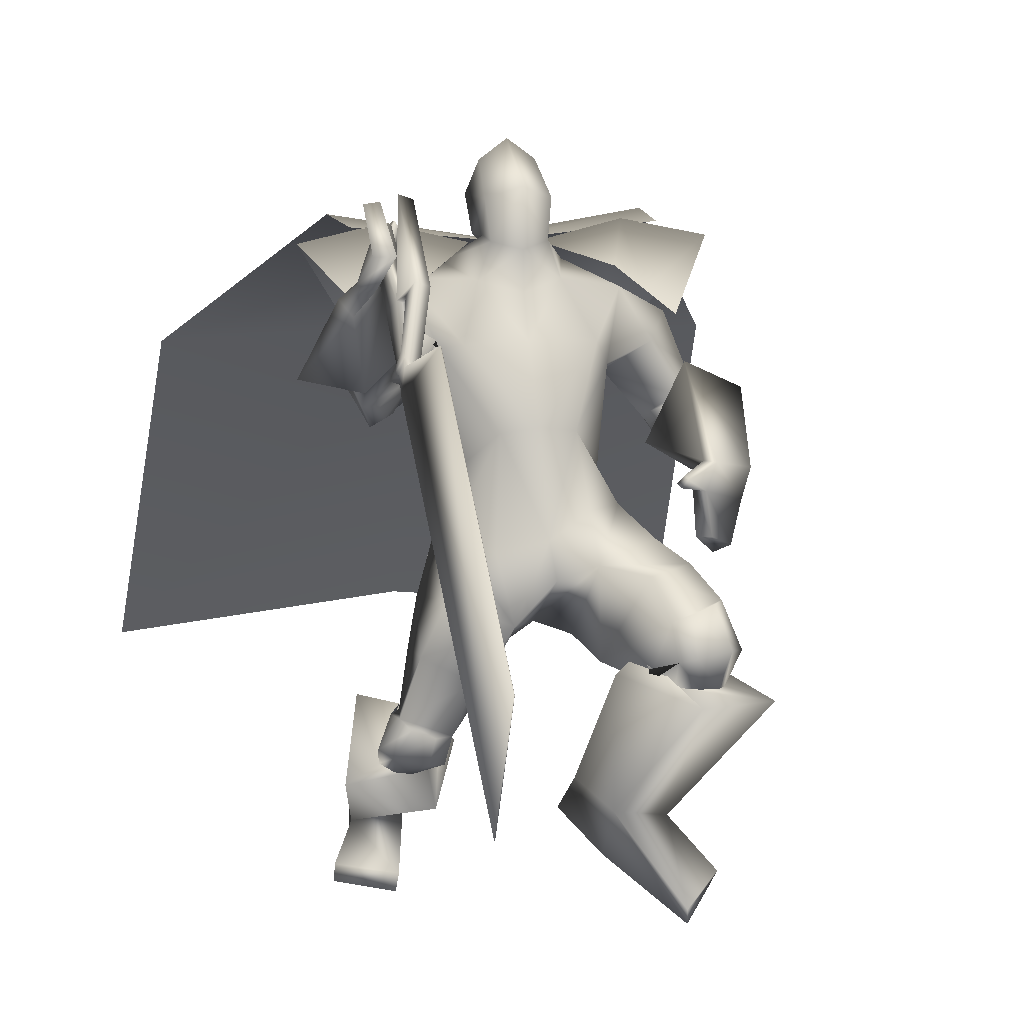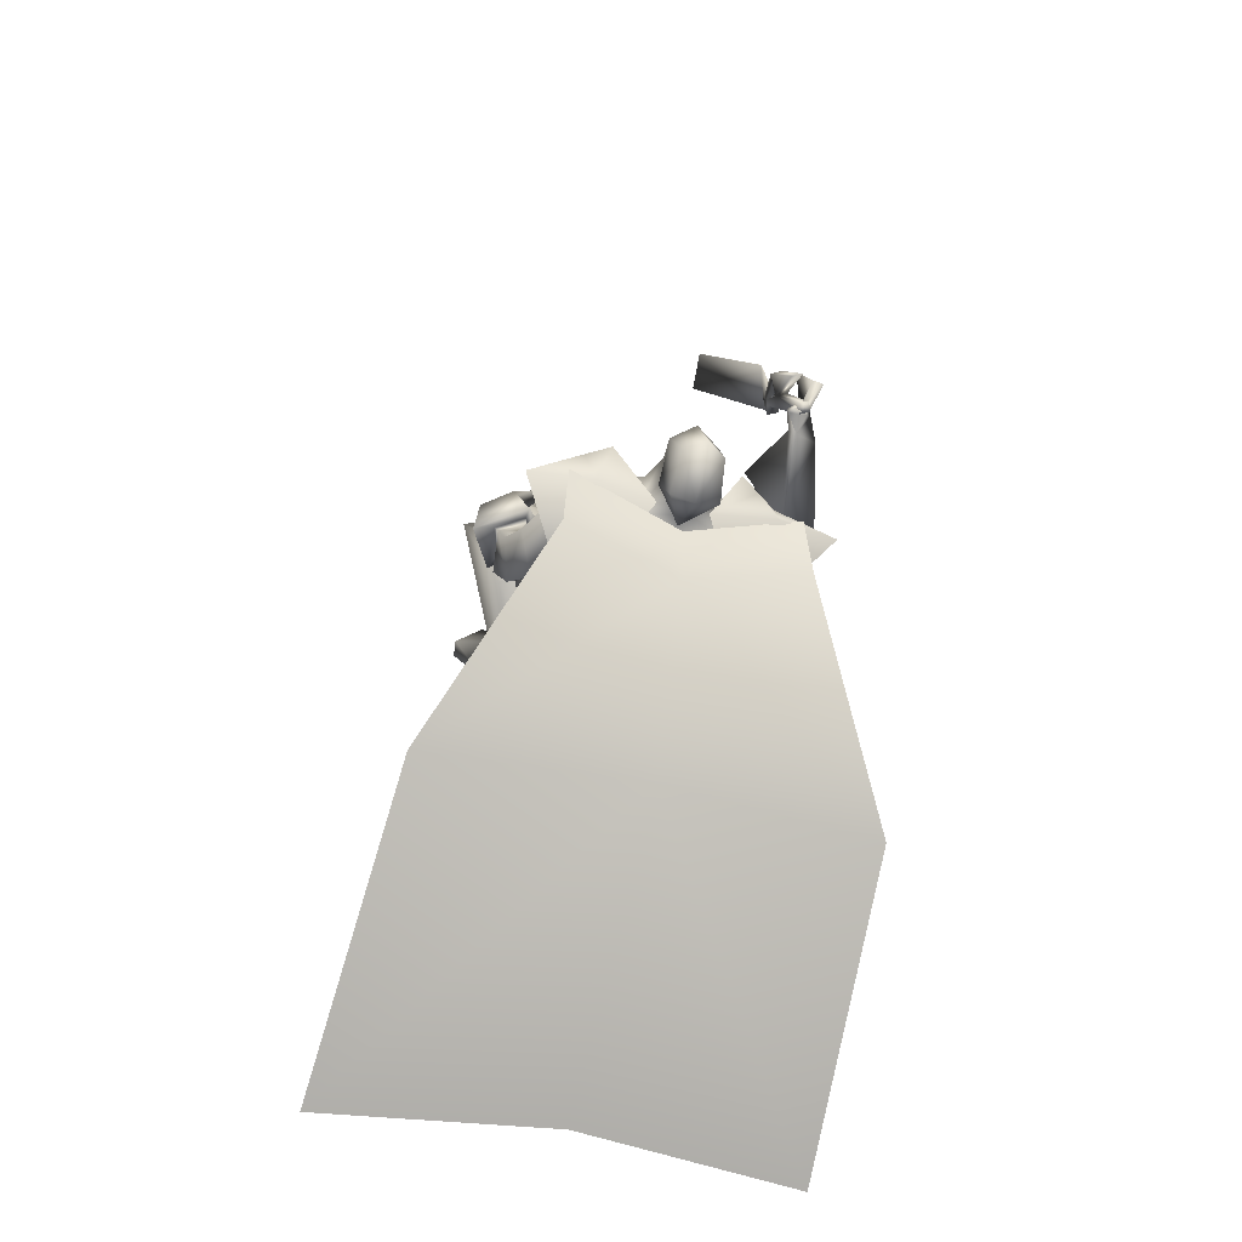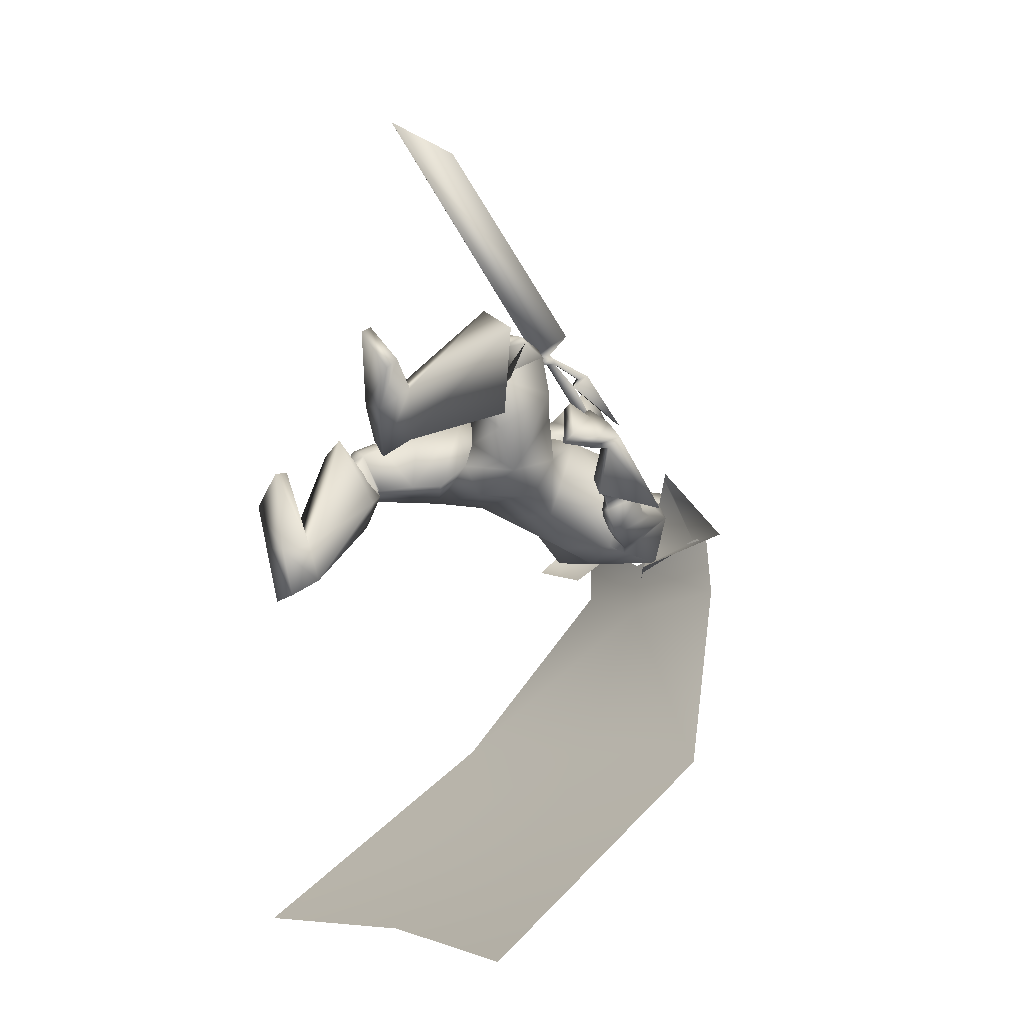
<metadata>
{"format":"obj","ext":"obj","renderer":"f3d","projection":"perspective","resolution":1024,"background":"white","views":[{"elev":10.7,"azim":-12.5,"up":"+Y"},{"elev":-42.7,"azim":162.8,"up":"+Z"},{"elev":-5.2,"azim":54.7,"up":"+Z"}]}
</metadata>
<code>
o Cube_Cube.001
v 0.3214 0.3017 -0.3822
v -0.05742 0.2924 -0.3729
v 0.3312 0.4081 -0.005813
v -0.06723 0.4081 -0.005813
v 0.4409 0.212 -0.3494
v -0.1769 0.2028 -0.3401
v 0.4693 0.2984 -0.00199
v -0.2053 0.2984 -0.00199
v 0.2106 0.4425 -0.2328
v 0.05336 0.4425 -0.2328
v 0.5986 0.4477 -0.228
v -0.3346 0.4477 -0.228
v 0.4814 0.4825 -0.2206
v -0.2174 0.4825 -0.2206
v 0.132 0.4349 -0.3198
v 0.4979 0.4921 -0.4332
v -0.2339 0.4921 -0.4332
v 0.132 0.4265 -0.4946
v 0.8112 0.1312 -1.045
v -0.5472 0.1312 -1.045
v 0.132 0.1626 -1.02
v 0.8669 -0.7321 -1.651
v -0.6029 -0.7321 -1.651
v 0.132 -0.6485 -1.624
v -0.2512 0.5212 0.2146
v -0.2388 0.5416 0.2313
v -0.2498 0.3684 0.4
v -0.2324 0.3968 0.4233
v -0.2018 0.5993 0.2838
v -0.249 0.2803 0.5071
v -0.2624 0.2449 0.5051
v -0.2185 0.4101 0.4533
v -0.2028 0.4399 0.4693
v -0.24 0.3027 0.5099
v -0.2359 0.2969 0.5302
v -0.2478 0.2628 0.5315
v -0.2389 0.2783 0.5424
v -0.2437 0.2186 0.5329
v -0.1798 0.3291 0.6111
v -0.235 -0.4616 1.366
v -0.1772 -0.2201 1.269
v -0.1755 -0.2208 1.269
v -0.2333 -0.4622 1.366
v -0.1781 0.3285 0.6106
v -0.242 0.218 0.5323
v -0.205 0.266 0.5321
v -0.214 0.2506 0.5211
v -0.202 0.2847 0.5198
v -0.2062 0.2904 0.4995
v -0.1689 0.4276 0.459
v -0.1846 0.3978 0.4429
v -0.2285 0.2327 0.4948
v -0.2151 0.2681 0.4967
v -0.168 0.587 0.2735
v -0.1986 0.3846 0.4129
v -0.216 0.3561 0.3896
v -0.2049 0.5293 0.2209
v -0.2174 0.509 0.2042
v 0.2695 0.3992 -0.255
v -0.00554 0.3992 -0.255
v 0.132 0.3557 -0.2785
v 0.225 0.375 -0.06654
v 0.03903 0.375 -0.06654
v 0.132 0.3524 -0.02268
v 0.3785 0.3214 -0.3246
v -0.1062 0.2386 -0.3044
v 0.3677 0.3504 -0.1052
v -0.1094 0.3819 -0.1287
v 0.132 0.2194 -0.3221
v 0.132 0.08176 -0.2693
v 0.3444 0.1379 -0.2697
v -0.06857 0.1089 -0.206
v 0.28 0.2505 0.04504
v -0.01601 0.2505 0.04504
v 0.1306 0.2528 0.03219
v 0.325 0.188 -0.04374
v -0.05903 0.2352 -0.0126
v 0.2157 0.0674 0.1208
v 0.04832 0.0674 0.1208
v 0.132 0.07928 0.1339
v 0.297 -0.04396 -0.02144
v -0.03301 -0.04396 -0.02144
v 0.132 -0.08611 -0.1567
v 0.2749 -0.08321 -0.1571
v -0.01093 -0.08321 -0.1571
v 0.5341 0.1667 -0.17
v -0.2514 0.213 -0.03295
v 0.504 0.1045 -0.09431
v -0.2256 0.256 0.05647
v 0.4836 0.09437 -0.2852
v -0.1782 0.08802 -0.02424
v 0.4301 0.05368 -0.1479
v -0.1401 0.1986 0.07426
v 0.5826 0.07552 -0.1079
v -0.2931 0.2264 0.07201
v 0.5039 0.09874 -0.07925
v -0.2188 0.2664 0.05112
v 0.5642 -0.04507 -0.1603
v -0.2589 0.1421 0.1687
v 0.4516 0.02465 -0.1125
v -0.1571 0.2166 0.1063
v 0.5116 0.09366 -0.1032
v -0.2286 0.2383 0.05559
v 0.5691 0.1101 -0.1643
v -0.2812 0.1852 0.0214
v 0.5353 0.01229 -0.2449
v -0.2283 0.08345 0.07687
v 0.4489 0.03062 -0.1463
v -0.1553 0.1848 0.09286
v 0.6656 0.1084 -0.1551
v -0.3772 0.185 0.03444
v 0.5158 0.1801 -0.09508
v -0.2392 0.2746 -0.02968
v 0.5719 -0.08858 -0.1068
v -0.2639 0.1796 0.2269
v 0.4106 0.009538 -0.03262
v -0.118 0.2913 0.1409
v 0.1479 -0.1645 0.1606
v 0.3318 -0.114 0.03471
v -0.04935 -0.1611 0.05244
v 0.135 -0.1811 -0.09612
v 0.3189 -0.1942 -0.09696
v -0.04645 -0.1688 -0.1149
v 0.2414 -0.2083 0.2336
v 0.06735 -0.3468 0.1785
v 0.1526 -0.2423 0.2133
v 0.216 -0.3902 0.08501
v 0.08665 -0.4401 -0.05949
v 0.1456 -0.3731 0.01274
v 0.3835 -0.3253 -0.02072
v -0.09446 -0.3313 -0.1037
v 0.1386 -0.3077 -0.08951
v 0.4708 -0.2631 0.3779
v -0.1711 -0.5573 0.0984
v 0.351 -0.2979 0.4203
v -0.05096 -0.6078 0.07916
v 0.3175 -0.4415 0.3559
v -0.03234 -0.6277 -0.07944
v 0.4156 -0.4519 0.2994
v -0.1351 -0.5883 -0.108
v 0.3288 -0.2185 0.3261
v -0.01879 -0.4713 0.1678
v 0.4362 -0.2085 0.255
v -0.1321 -0.4127 0.1394
v 0.4001 -0.3986 0.1216
v -0.1144 -0.4451 -0.1049
v 0.4765 -0.4482 0.3906
v -0.2007 -0.6815 -0.001393
v 0.3621 -0.442 0.4067
v -0.08787 -0.7029 -0.01525
v 0.3133 -0.3826 0.3072
v -0.04363 -0.6192 -0.09809
v 0.3996 -0.3754 0.2575
v -0.1324 -0.5778 -0.1175
v 0.3572 -0.3773 0.4558
v -0.06176 -0.6796 0.04689
v 0.5072 -0.3656 0.4126
v -0.2123 -0.6342 0.0579
v 0.3146 -0.4079 0.3721
v -0.02976 -0.6443 -0.06483
v 0.4361 -0.4102 0.3059
v -0.1558 -0.5944 -0.09347
v 0.4782 -0.3615 0.44
v -0.1809 -0.6518 0.07809
v 0.398 -0.3704 0.4595
v -0.1011 -0.6758 0.06685
v 0.411 -0.4426 0.4323
v -0.1297 -0.7046 0.02069
v 0.4524 -0.4449 0.4264
v -0.1706 -0.6968 0.02571
v 0.3934 -0.2819 0.4269
v -0.09152 -0.6063 0.1004
v 0.4487 -0.2658 0.4073
v -0.147 -0.583 0.1092
v 0.3801 -0.8788 0.1545
v -0.2209 -0.987 -0.2848
v 0.264 -0.8674 0.1789
v -0.1041 -0.9823 -0.307
v 0.1878 -0.7853 0.07126
v -0.08959 -0.9517 -0.4631
v 0.2634 -0.7953 0.006913
v -0.1872 -0.9583 -0.4824
v 0.3875 -0.4585 0.5354
v -0.09319 -0.7634 0.1022
v 0.5717 -0.4726 0.4466
v -0.2872 -0.7082 0.06645
v 0.2592 -0.4303 0.3079
v -0.00507 -0.6724 -0.128
v 0.4577 -0.4185 0.1678
v -0.215 -0.5711 -0.1975
v 0.2721 -0.7524 0.245
v -0.09619 -0.8811 -0.2832
v 0.3964 -0.7715 0.23
v -0.22 -0.883 -0.2579
v 0.2131 -0.7037 0.1282
v -0.07105 -0.8562 -0.4092
v 0.3234 -0.7211 0.06511
v -0.1964 -0.8456 -0.4284
v 0.4891 -0.8812 0.3075
v -0.282 -0.942 -0.1194
v 0.3899 -0.9261 0.4265
v -0.1533 -0.9436 -0.02223
v 0.3952 -0.9642 0.406
v -0.16 -0.9864 -0.02694
v 0.4839 -0.9182 0.2758
v -0.2814 -0.9877 -0.1373
v 0.572 -0.2026 0.1004
v -0.2746 0.4826 0.3954
v 0.4943 -0.1588 0.2202
v -0.2744 0.5796 0.2818
v 0.5405 -0.2247 0.06665
v -0.2306 0.4863 0.4213
v 0.4627 -0.1607 0.2034
v -0.2389 0.5842 0.2827
v 0.5206 -0.00651 0.1591
v -0.2316 0.4442 0.1916
v 0.6167 -0.03202 0.09515
v -0.3208 0.3807 0.2424
v 0.6 -0.06906 0.05346
v -0.2967 0.3476 0.2808
v 0.4992 -0.00747 0.1292
v -0.2126 0.4275 0.2162
v 0.4409 0.2279 -0.101
v -0.1756 0.3171 -0.05755
v 0.4859 0.2848 -0.1689
v -0.2165 0.276 -0.1382
v 0.3854 0.1697 -0.2946
v -0.08807 0.131 -0.0981
v 0.3421 0.1571 -0.1567
v -0.06315 0.2531 -0.0239
v 0.4616 0.01511 -0.1774
v -0.1629 0.1508 0.09577
v 0.5027 0.006235 -0.2241
v -0.1976 0.1028 0.08839
v 0.4699 0.002355 -0.1484
v -0.1712 0.1745 0.1183
v 0.5203 -0.02818 -0.1719
v -0.2168 0.1393 0.145
v 0.4466 0.03973 -0.1882
v -0.1494 0.1542 0.06827
v 0.4713 0.05636 -0.2488
v -0.1671 0.1046 0.02599
v 0.2501 -0.1124 0.1113
v 0.03982 -0.1959 0.1149
v 0.3782 -0.1653 0.1784
v -0.07657 -0.2829 0.1664
v 0.4972 0.06145 -0.01606
v -0.2106 0.316 0.105
v 0.5832 0.0341 -0.05593
v -0.2912 0.2635 0.1271
v 0.5545 -0.0489 -0.08201
v -0.2522 0.2162 0.1951
v 0.461 0.008145 -0.03951
v -0.1676 0.2805 0.145
v 0.4937 -0.06694 0.1753
v -0.2465 0.5006 0.2174
v 0.5961 -0.104 0.09486
v -0.2954 0.4174 0.3145
v 0.5718 -0.1306 0.055
v -0.2605 0.4101 0.3514
v 0.4694 -0.06245 0.1506
v -0.2234 0.4964 0.2386
v 0.4235 -0.0443 0.1887
v -0.1963 0.5364 0.2136
v 0.4303 -0.05377 0.1974
v -0.1972 0.5367 0.199
v 0.4367 -0.02452 0.2032
v -0.1789 0.5149 0.2101
v 0.4435 -0.03466 0.2132
v -0.1793 0.5156 0.1944
v 0.132 0.3946 -0.2157
v 0.1952 0.4658 -0.154
v 0.06877 0.4658 -0.154
v 0.132 0.391 -0.2553
v 0.2132 0.4667 -0.186
v 0.05079 0.4667 -0.186
v 0.2062 0.545 -0.297
v 0.05784 0.545 -0.297
v 0.132 0.5462 -0.315
v 0.1958 0.4603 -0.06638
v 0.06821 0.4603 -0.06638
v 0.132 0.4453 -0.02789
v 0.1953 0.6287 -0.1961
v 0.0687 0.6287 -0.1961
v 0.132 0.6751 -0.196
v 0.2064 0.5535 -0.07935
v 0.05764 0.5535 -0.07935
v 0.132 0.5828 -0.03347
v 0.4002 0.3533 -0.003902
v 0.3812 0.2569 -0.3658
v 0.4046 0.4879 -0.2419
v -0.1362 0.3533 -0.003902
v -0.1172 0.2476 -0.3565
v -0.1406 0.4879 -0.2419
v 0.05004 -0.5394 -0.06551
v 0.2444 -0.42 0.2309
f 15 13 16
f 15 16 18
f 17 14 15
f 17 15 18
f 18 16 19
f 18 19 21
f 20 17 18
f 20 18 21
f 21 19 22
f 21 22 24
f 23 20 21
f 23 21 24
f 28 32 33
f 28 33 29
f 34 30 31
f 34 31 35
f 27 30 34
f 27 34 28
f 32 34 35
f 32 35 33
f 35 31 36
f 35 36 37
f 37 36 38
f 37 38 39
f 39 38 40
f 39 40 41
f 39 41 42
f 39 42 44
f 41 40 43
f 41 43 42
f 40 38 45
f 40 45 43
f 37 39 44
f 37 44 46
f 38 36 47
f 38 47 45
f 35 37 46
f 35 46 48
f 36 31 52
f 36 52 47
f 33 35 48
f 33 48 50
f 34 32 51
f 34 51 49
f 28 34 49
f 28 49 55
f 30 27 56
f 30 56 53
f 29 33 50
f 29 50 54
f 32 28 55
f 32 55 51
f 31 30 53
f 31 53 52
f 25 26 57
f 25 57 58
f 50 51 55
f 50 55 54
f 52 53 49
f 52 49 48
f 49 53 56
f 49 56 55
f 48 49 51
f 50 48 51
f 47 52 48
f 47 48 46
f 45 47 46
f 45 46 44
f 43 45 44
f 43 44 42
f 28 29 54
f 28 54 55
f 25 58 56
f 25 56 27
f 55 56 58
f 55 58 57
f 26 28 55
f 26 55 57
f 25 27 28
f 25 28 26
f 59 62 67
f 59 67 65
f 68 63 60
f 68 60 66
f 59 65 69
f 59 69 61
f 69 66 60
f 69 60 61
f 69 65 71
f 69 71 70
f 72 66 69
f 72 69 70
f 62 64 75
f 62 75 73
f 75 64 63
f 75 63 74
f 67 62 73
f 67 73 76
f 74 63 68
f 74 68 77
f 73 75 80
f 73 80 78
f 80 75 74
f 80 74 79
f 76 73 78
f 76 78 81
f 79 74 77
f 79 77 82
f 70 71 84
f 70 84 83
f 85 72 70
f 85 70 83
f 71 76 81
f 71 81 84
f 82 77 72
f 82 72 85
f 88 102 104
f 88 104 86
f 105 103 89
f 105 89 87
f 102 96 94
f 102 94 104
f 95 97 103
f 95 103 105
f 92 108 102
f 92 102 88
f 103 109 93
f 103 93 89
f 108 100 96
f 108 96 102
f 97 101 109
f 97 109 103
f 83 84 122
f 83 122 121
f 123 85 83
f 123 83 121
f 84 81 119
f 84 119 122
f 120 82 85
f 120 85 123
f 124 126 129
f 124 129 127
f 129 126 125
f 129 125 128
f 122 130 132
f 122 132 121
f 132 131 123
f 132 123 121
f 130 127 129
f 130 129 132
f 129 128 131
f 129 131 132
f 141 135 133
f 141 133 143
f 134 136 142
f 134 142 144
f 143 133 139
f 143 139 145
f 140 134 144
f 140 144 146
f 137 159 155
f 137 155 135
f 156 160 138
f 156 138 136
f 159 151 149
f 159 149 155
f 150 152 160
f 150 160 156
f 139 161 159
f 139 159 137
f 160 162 140
f 160 140 138
f 161 153 151
f 161 151 159
f 152 154 162
f 152 162 160
f 133 157 161
f 133 161 139
f 162 158 134
f 162 134 140
f 157 147 153
f 157 153 161
f 154 148 158
f 154 158 162
f 157 133 173
f 157 173 163
f 174 134 158
f 174 158 164
f 147 157 163
f 147 163 169
f 164 158 148
f 164 148 170
f 135 155 165
f 135 165 171
f 166 156 136
f 166 136 172
f 155 149 167
f 155 167 165
f 168 150 156
f 168 156 166
f 149 147 169
f 149 169 167
f 170 148 150
f 170 150 168
f 133 135 171
f 133 171 173
f 172 136 134
f 172 134 174
f 171 165 163
f 171 163 173
f 164 166 172
f 164 172 174
f 165 167 169
f 165 169 163
f 170 168 166
f 170 166 164
f 149 183 185
f 149 185 147
f 186 184 150
f 186 150 148
f 151 187 183
f 151 183 149
f 184 188 152
f 184 152 150
f 153 189 187
f 153 187 151
f 188 190 154
f 188 154 152
f 147 185 189
f 147 189 153
f 190 186 148
f 190 148 154
f 175 177 179
f 175 179 181
f 180 178 176
f 180 176 182
f 183 191 193
f 183 193 185
f 194 192 184
f 194 184 186
f 187 195 191
f 187 191 183
f 192 196 188
f 192 188 184
f 195 179 177
f 195 177 191
f 178 180 196
f 178 196 192
f 189 197 195
f 189 195 187
f 196 198 190
f 196 190 188
f 197 181 179
f 197 179 195
f 180 182 198
f 180 198 196
f 185 193 197
f 185 197 189
f 198 194 186
f 198 186 190
f 193 175 181
f 193 181 197
f 182 176 194
f 182 194 198
f 193 191 201
f 193 201 199
f 202 192 194
f 202 194 200
f 175 193 199
f 175 199 205
f 200 194 176
f 200 176 206
f 191 177 203
f 191 203 201
f 204 178 192
f 204 192 202
f 177 175 205
f 177 205 203
f 206 176 178
f 206 178 204
f 201 203 205
f 201 205 199
f 206 204 202
f 206 202 200
f 207 209 213
f 207 213 211
f 214 210 208
f 214 208 212
f 112 215 217
f 112 217 110
f 218 216 113
f 218 113 111
f 110 217 219
f 110 219 114
f 220 218 111
f 220 111 115
f 114 219 221
f 114 221 116
f 222 220 115
f 222 115 117
f 67 223 225
f 67 225 65
f 226 224 68
f 226 68 66
f 223 88 86
f 223 86 225
f 87 89 224
f 87 224 226
f 65 225 227
f 65 227 71
f 228 226 66
f 228 66 72
f 225 86 90
f 225 90 227
f 91 87 226
f 91 226 228
f 76 229 223
f 76 223 67
f 224 230 77
f 224 77 68
f 229 92 88
f 229 88 223
f 89 93 230
f 89 230 224
f 71 227 229
f 71 229 76
f 230 228 72
f 230 72 77
f 227 90 92
f 227 92 229
f 93 91 228
f 93 228 230
f 86 104 106
f 86 106 90
f 107 105 87
f 107 87 91
f 94 98 106
f 94 106 104
f 107 99 95
f 107 95 105
f 108 92 239
f 108 239 231
f 240 93 109
f 240 109 232
f 100 108 231
f 100 231 235
f 232 109 101
f 232 101 236
f 106 98 237
f 106 237 233
f 238 99 107
f 238 107 234
f 90 106 233
f 90 233 241
f 234 107 91
f 234 91 242
f 98 100 235
f 98 235 237
f 236 101 99
f 236 99 238
f 92 90 241
f 92 241 239
f 242 91 93
f 242 93 240
f 241 233 231
f 241 231 239
f 232 234 242
f 232 242 240
f 233 237 235
f 233 235 231
f 236 238 234
f 236 234 232
f 78 80 118
f 78 118 243
f 118 80 79
f 118 79 244
f 78 243 119
f 78 119 81
f 120 244 79
f 120 79 82
f 118 126 124
f 118 124 243
f 125 126 118
f 125 118 244
f 124 141 143
f 124 143 245
f 144 142 125
f 144 125 246
f 119 243 124
f 119 124 245
f 125 244 120
f 125 120 246
f 119 245 130
f 119 130 122
f 131 246 120
f 131 120 123
f 130 245 143
f 130 143 145
f 144 246 131
f 144 131 146
f 96 247 249
f 96 249 94
f 250 248 97
f 250 97 95
f 247 112 110
f 247 110 249
f 111 113 248
f 111 248 250
f 94 249 251
f 94 251 98
f 252 250 95
f 252 95 99
f 249 110 114
f 249 114 251
f 115 111 250
f 115 250 252
f 100 253 247
f 100 247 96
f 248 254 101
f 248 101 97
f 253 116 112
f 253 112 247
f 113 117 254
f 113 254 248
f 98 251 253
f 98 253 100
f 254 252 99
f 254 99 101
f 251 114 116
f 251 116 253
f 117 115 252
f 117 252 254
f 112 116 221
f 112 221 215
f 222 117 113
f 222 113 216
f 215 255 257
f 215 257 217
f 258 256 216
f 258 216 218
f 255 209 207
f 255 207 257
f 208 210 256
f 208 256 258
f 217 257 259
f 217 259 219
f 260 258 218
f 260 218 220
f 257 207 211
f 257 211 259
f 212 208 258
f 212 258 260
f 261 213 209
f 261 209 255
f 210 214 262
f 210 262 256
f 219 259 261
f 219 261 221
f 262 260 220
f 262 220 222
f 259 211 213
f 259 213 261
f 214 212 260
f 214 260 262
f 261 255 265
f 261 265 263
f 266 256 262
f 266 262 264
f 221 261 263
f 221 263 267
f 264 262 222
f 264 222 268
f 255 215 269
f 255 269 265
f 270 216 256
f 270 256 266
f 215 221 267
f 215 267 269
f 268 222 216
f 268 216 270
f 267 263 265
f 267 265 269
f 266 264 268
f 266 268 270
f 286 280 272
f 286 272 275
f 273 281 287
f 273 287 276
f 271 274 275
f 271 275 272
f 276 274 271
f 276 271 273
f 286 275 277
f 286 277 283
f 278 276 287
f 278 287 284
f 277 275 274
f 277 274 279
f 274 276 278
f 274 278 279
f 283 277 279
f 283 279 285
f 279 278 284
f 279 284 285
f 288 282 280
f 288 280 286
f 281 282 288
f 281 288 287
f 286 283 285
f 286 285 288
f 285 284 287
f 285 287 288
f 62 280 282
f 62 282 64
f 282 281 63
f 282 63 64
f 59 272 280
f 59 280 62
f 281 273 60
f 281 60 63
f 59 61 271
f 59 271 272
f 271 61 60
f 271 60 273
f 290 1 9
f 290 9 291
f 291 11 5
f 291 5 290
f 3 289 291
f 3 291 9
f 289 7 11
f 289 11 291
f 12 294 293
f 12 293 6
f 294 10 2
f 294 2 293
f 8 292 294
f 8 294 12
f 292 4 10
f 292 10 294
f 128 295 146
f 128 146 131
f 138 140 146
f 138 146 295
f 125 142 295
f 125 295 128
f 136 138 295
f 136 295 142
f 127 130 145
f 127 145 296
f 137 296 145
f 137 145 139
f 135 141 296
f 135 296 137
f 124 127 296
f 124 296 141

</code>
